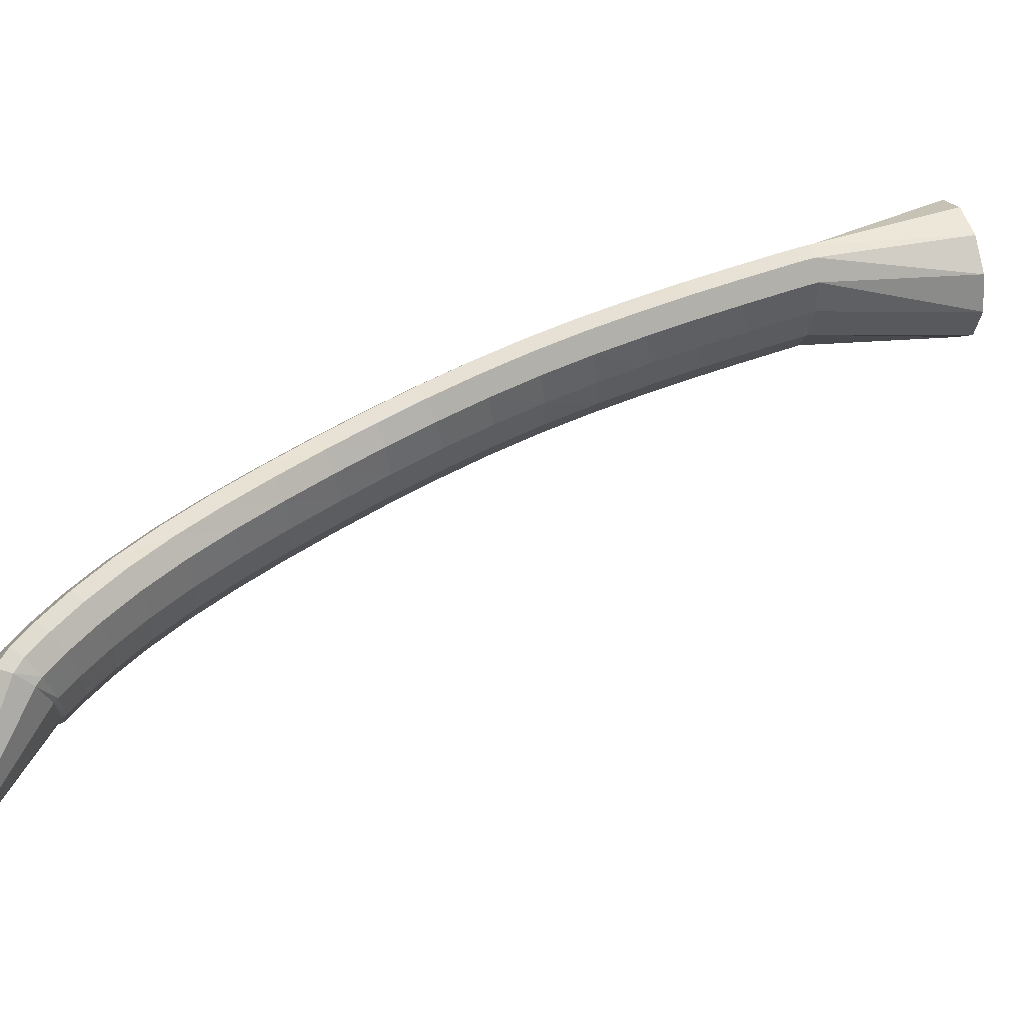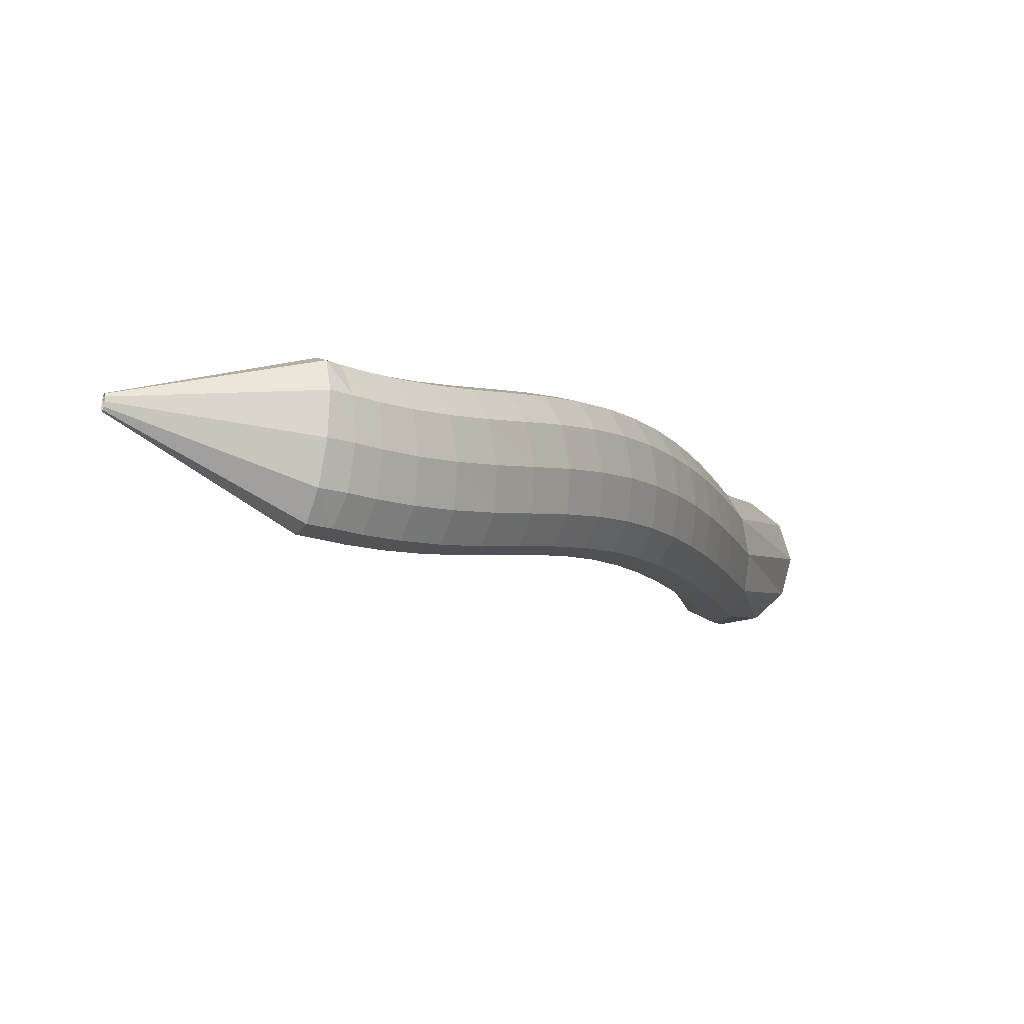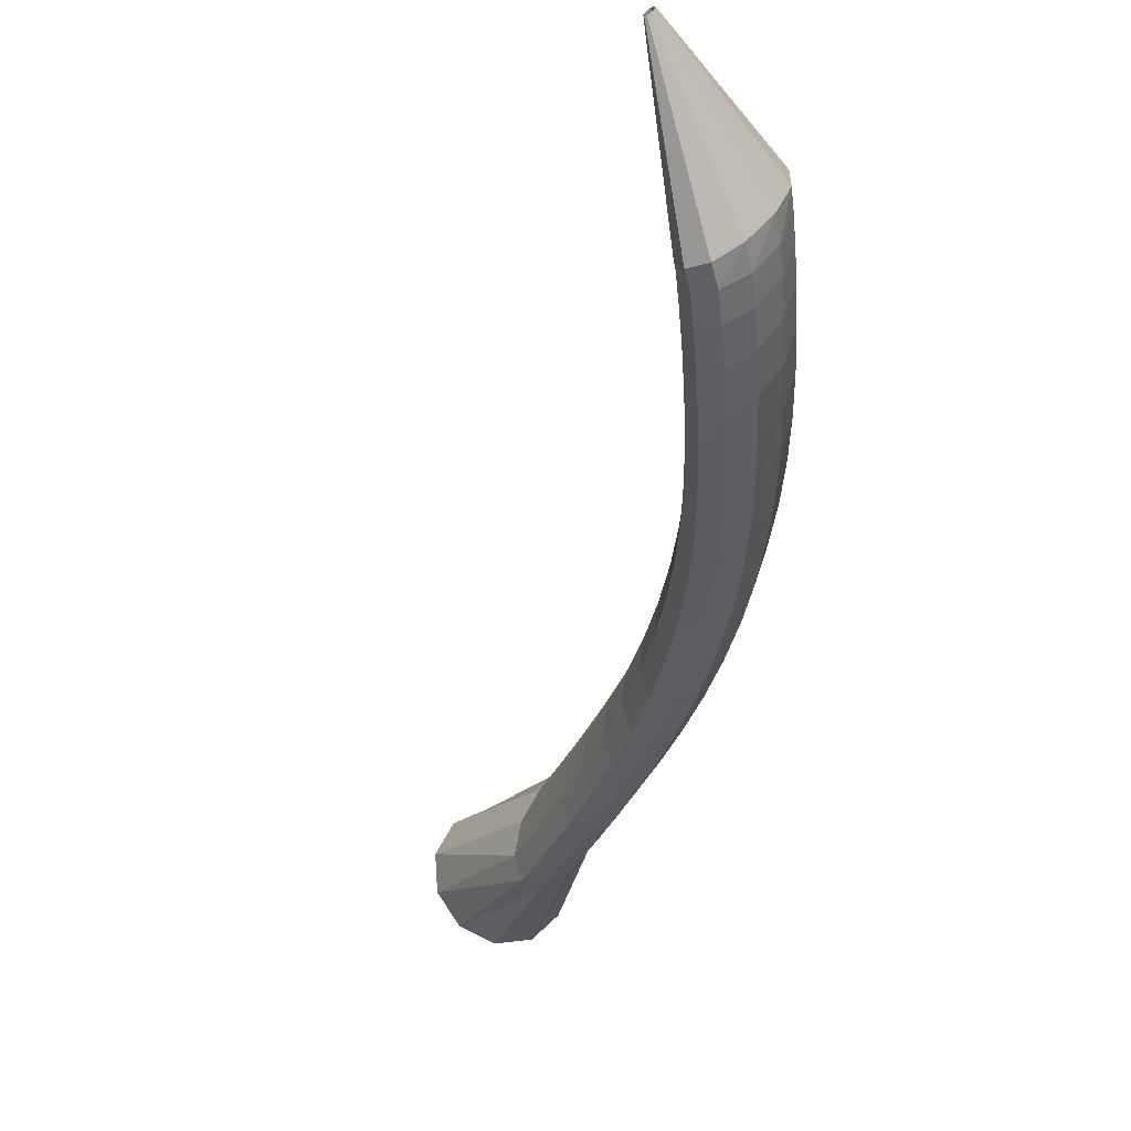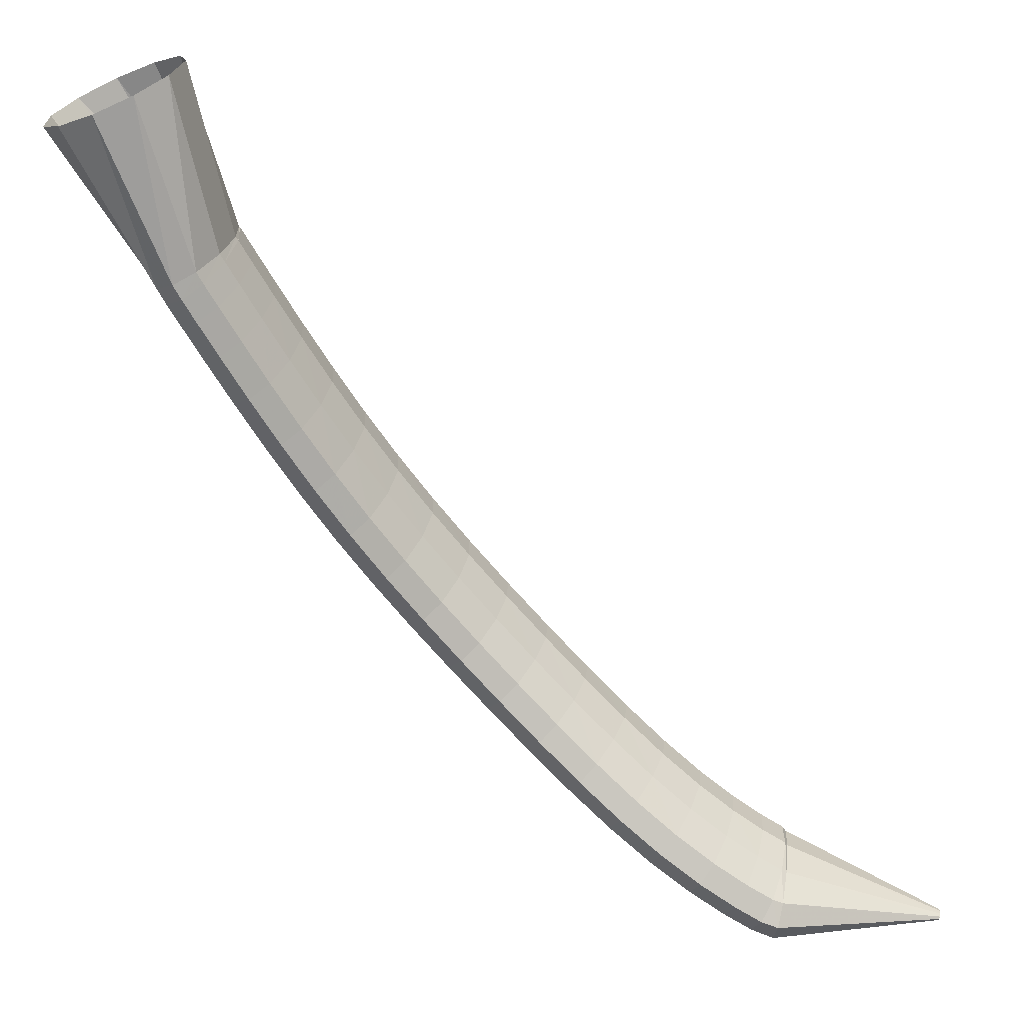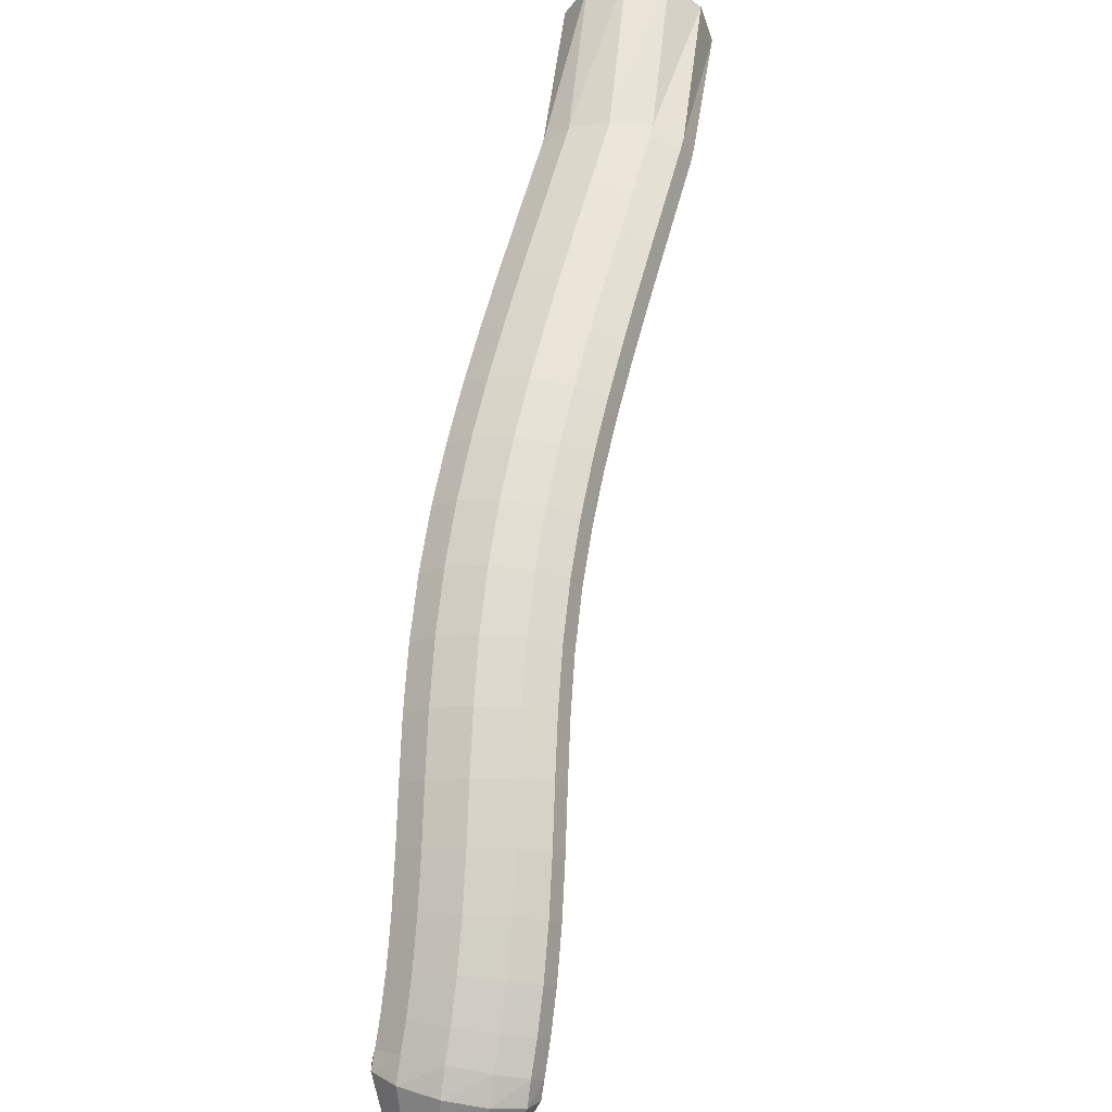
<metadata>
{"format":"obj","ext":"obj","renderer":"f3d","projection":"perspective","resolution":1024,"background":"white","views":[{"elev":-24.2,"azim":37.5,"up":"+Z"},{"elev":-47.3,"azim":-97.7,"up":"+Y"},{"elev":-71.8,"azim":-140.3,"up":"+Y"},{"elev":-19.3,"azim":102.8,"up":"+Y"},{"elev":35.0,"azim":-36.7,"up":"+Z"}]}
</metadata>
<code>
g tube1
v 98.27 103.2 133.6
v 98.46 103 133.6
v 98.65 102.9 133.5
v 98.78 103 133.5
v 98.8 103.2 133.5
v 98.72 103.4 133.4
v 98.55 103.6 133.4
v 98.35 103.8 133.5
v 98.19 103.8 133.5
v 98.11 103.7 133.6
v 98.14 103.5 133.6
v 98.27 103.2 133.6
v 99.94 104.1 145.4
v 101.8 102.1 145.2
v 103.7 101.2 144.7
v 105 101.7 144.2
v 105.3 103.3 143.8
v 104.4 105.7 143.5
v 102.8 107.9 143.6
v 100.8 109.4 143.9
v 99.13 109.7 144.4
v 98.33 108.6 144.9
v 98.63 106.5 145.3
v 99.94 104.1 145.4
v 100.8 104.8 146.9
v 102.6 102.8 146.8
v 104.4 101.8 146.1
v 105.5 102 145.3
v 105.6 103.5 144.4
v 104.7 105.8 143.8
v 103 108.1 143.7
v 101.2 109.6 144.1
v 99.67 110 144.9
v 99.02 109.1 145.8
v 99.43 107.2 146.5
v 100.8 104.8 146.9
v 101.8 105.7 148.5
v 103.7 103.7 148.4
v 105.5 102.7 147.8
v 106.6 103 146.9
v 106.7 104.4 146
v 105.7 106.6 145.3
v 104 108.8 145.1
v 102.1 110.4 145.5
v 100.6 110.8 146.3
v 99.97 109.9 147.2
v 100.4 108 148.1
v 101.8 105.7 148.5
v 103.2 107 150.6
v 105.2 105.1 150.6
v 107 104.1 150
v 108.1 104.3 149.1
v 108.1 105.7 148.1
v 107.1 107.9 147.3
v 105.3 110.1 147
v 103.3 111.6 147.3
v 101.8 112 148.1
v 101.3 111.1 149.1
v 101.8 109.3 150
v 103.2 107 150.6
v 104.9 108.8 152.9
v 106.9 106.9 153
v 108.7 105.9 152.4
v 109.8 106.1 151.5
v 109.7 107.5 150.4
v 108.6 109.6 149.5
v 106.8 111.7 149.2
v 104.8 113.1 149.4
v 103.3 113.5 150.2
v 102.8 112.7 151.2
v 103.3 110.9 152.2
v 104.9 108.8 152.9
v 106.7 110.9 155.3
v 108.7 109 155.5
v 110.5 108.1 154.9
v 111.6 108.3 154
v 111.5 109.6 152.8
v 110.4 111.6 151.9
v 108.5 113.6 151.4
v 106.5 115.1 151.6
v 105 115.5 152.4
v 104.5 114.7 153.5
v 105.1 113 154.6
v 106.7 110.9 155.3
v 108.6 113.2 157.8
v 110.7 111.4 157.9
v 112.5 110.5 157.4
v 113.5 110.6 156.4
v 113.4 111.9 155.2
v 112.2 113.9 154.3
v 110.3 115.9 153.8
v 108.3 117.3 154
v 106.8 117.8 154.8
v 106.3 117 155.9
v 107 115.3 157.1
v 108.6 113.2 157.8
v 110.7 115.8 160.3
v 112.7 113.9 160.4
v 114.5 112.9 159.8
v 115.5 113.1 158.8
v 115.4 114.3 157.6
v 114.2 116.3 156.6
v 112.3 118.3 156.2
v 110.3 119.8 156.4
v 108.9 120.2 157.3
v 108.4 119.5 158.4
v 109.1 117.8 159.6
v 110.7 115.8 160.3
v 113 118.3 162.7
v 115 116.5 162.7
v 116.7 115.4 162.1
v 117.7 115.5 161
v 117.6 116.8 159.8
v 116.4 118.7 158.9
v 114.5 120.8 158.5
v 112.6 122.3 158.8
v 111.1 122.8 159.7
v 110.7 122.1 160.9
v 111.4 120.5 162
v 113 118.3 162.7
v 115.5 120.9 165
v 117.4 118.9 165
v 119.1 117.8 164.3
v 120 117.9 163.2
v 119.8 119.1 162
v 118.7 121.1 161.1
v 116.9 123.3 160.7
v 115 124.9 161.1
v 113.6 125.4 162.1
v 113.2 124.7 163.3
v 113.9 123 164.4
v 115.5 120.9 165
v 118.1 123.3 167.2
v 120 121.3 167.1
v 121.6 120.2 166.4
v 122.5 120.2 165.2
v 122.3 121.4 164
v 121.2 123.4 163.1
v 119.4 125.6 162.8
v 117.6 127.3 163.3
v 116.3 127.9 164.2
v 115.9 127.2 165.5
v 116.6 125.5 166.6
v 118.1 123.3 167.2
v 120.9 125.7 169.2
v 122.7 123.7 169.1
v 124.2 122.5 168.3
v 125.1 122.4 167.1
v 124.9 123.7 165.9
v 123.8 125.7 165
v 122.1 127.9 164.7
v 120.3 129.6 165.2
v 119.1 130.3 166.2
v 118.7 129.7 167.5
v 119.4 128 168.6
v 120.9 125.7 169.2
v 123.8 128.1 171
v 125.5 126 170.9
v 127 124.7 170.1
v 127.8 124.7 168.9
v 127.6 125.9 167.6
v 126.5 127.9 166.7
v 124.8 130.2 166.5
v 123.1 131.9 167
v 121.9 132.6 168
v 121.6 132 169.3
v 122.3 130.3 170.4
v 123.8 128.1 171
v 126.7 130.4 172.7
v 128.4 128.3 172.5
v 129.9 127 171.7
v 130.6 127 170.5
v 130.4 128.1 169.2
v 129.3 130.1 168.3
v 127.6 132.4 168.1
v 125.9 134.2 168.6
v 124.8 134.9 169.7
v 124.5 134.3 171
v 125.2 132.7 172.1
v 126.7 130.4 172.7
v 129.6 132.8 174.2
v 131.3 130.6 174.1
v 132.8 129.3 173.2
v 133.5 129.2 172
v 133.3 130.4 170.7
v 132.1 132.4 169.8
v 130.4 134.6 169.5
v 128.8 136.4 170
v 127.7 137.2 171.1
v 127.4 136.6 172.5
v 128.1 135 173.6
v 129.6 132.8 174.2
v 132.4 135 175.6
v 134.2 132.9 175.4
v 135.6 131.6 174.6
v 136.3 131.4 173.3
v 136 132.6 172
v 134.9 134.6 171.1
v 133.2 136.8 170.9
v 131.5 138.6 171.4
v 130.4 139.4 172.5
v 130.2 138.8 173.8
v 131 137.2 175
v 132.4 135 175.6
v 135 137 176.7
v 136.7 134.9 176.6
v 138.2 133.6 175.8
v 138.8 133.4 174.5
v 138.6 134.6 173.2
v 137.4 136.5 172.3
v 135.7 138.8 172
v 134.1 140.6 172.5
v 133 141.4 173.6
v 132.8 140.9 175
v 133.5 139.2 176.1
v 135 137 176.7
v 137 138.6 177.6
v 138.8 136.5 177.5
v 140.2 135.2 176.7
v 140.9 135.1 175.4
v 140.6 136.2 174.1
v 139.4 138.2 173.2
v 137.7 140.4 172.9
v 136.1 142.2 173.4
v 135 143 174.5
v 134.8 142.5 175.9
v 135.5 140.9 177
v 137 138.6 177.6
v 138.3 139.7 178.2
v 140.1 137.6 178.1
v 141.5 136.2 177.2
v 142.2 136.1 176
v 141.9 137.2 174.7
v 140.7 139.2 173.7
v 139 141.4 173.5
v 137.4 143.2 174
v 136.3 144 175.1
v 136.1 143.5 176.4
v 136.9 141.9 177.6
v 138.3 139.7 178.2
v 138.9 140.1 178.5
v 140.8 138.2 178.4
v 142.4 137 177.6
v 143 136.8 176.3
v 142.6 137.8 174.9
v 141.2 139.6 173.9
v 139.3 141.6 173.6
v 137.5 143.3 174
v 136.3 144 175.1
v 136.2 143.6 176.5
v 137.2 142.1 177.7
v 138.9 140.1 178.5
v 146.2 148 183.8
v 148.3 146.1 183.4
v 150.1 144.9 181.6
v 151.1 144.9 179
v 151 146 176.4
v 149.8 147.8 174.6
v 147.9 149.9 174.3
v 145.9 151.4 175.4
v 144.4 152 177.7
v 143.9 151.5 180.5
v 144.6 150 182.7
v 146.2 148 183.8
f 1 2 14
f 14 13 1
f 2 3 15
f 15 14 2
f 3 4 16
f 16 15 3
f 4 5 17
f 17 16 4
f 5 6 18
f 18 17 5
f 6 7 19
f 19 18 6
f 7 8 20
f 20 19 7
f 8 9 21
f 21 20 8
f 9 10 22
f 22 21 9
f 10 11 23
f 23 22 10
f 11 12 24
f 24 23 11
f 13 14 26
f 26 25 13
f 14 15 27
f 27 26 14
f 15 16 28
f 28 27 15
f 16 17 29
f 29 28 16
f 17 18 30
f 30 29 17
f 18 19 31
f 31 30 18
f 19 20 32
f 32 31 19
f 20 21 33
f 33 32 20
f 21 22 34
f 34 33 21
f 22 23 35
f 35 34 22
f 23 24 36
f 36 35 23
f 25 26 38
f 38 37 25
f 26 27 39
f 39 38 26
f 27 28 40
f 40 39 27
f 28 29 41
f 41 40 28
f 29 30 42
f 42 41 29
f 30 31 43
f 43 42 30
f 31 32 44
f 44 43 31
f 32 33 45
f 45 44 32
f 33 34 46
f 46 45 33
f 34 35 47
f 47 46 34
f 35 36 48
f 48 47 35
f 37 38 50
f 50 49 37
f 38 39 51
f 51 50 38
f 39 40 52
f 52 51 39
f 40 41 53
f 53 52 40
f 41 42 54
f 54 53 41
f 42 43 55
f 55 54 42
f 43 44 56
f 56 55 43
f 44 45 57
f 57 56 44
f 45 46 58
f 58 57 45
f 46 47 59
f 59 58 46
f 47 48 60
f 60 59 47
f 49 50 62
f 62 61 49
f 50 51 63
f 63 62 50
f 51 52 64
f 64 63 51
f 52 53 65
f 65 64 52
f 53 54 66
f 66 65 53
f 54 55 67
f 67 66 54
f 55 56 68
f 68 67 55
f 56 57 69
f 69 68 56
f 57 58 70
f 70 69 57
f 58 59 71
f 71 70 58
f 59 60 72
f 72 71 59
f 61 62 74
f 74 73 61
f 62 63 75
f 75 74 62
f 63 64 76
f 76 75 63
f 64 65 77
f 77 76 64
f 65 66 78
f 78 77 65
f 66 67 79
f 79 78 66
f 67 68 80
f 80 79 67
f 68 69 81
f 81 80 68
f 69 70 82
f 82 81 69
f 70 71 83
f 83 82 70
f 71 72 84
f 84 83 71
f 73 74 86
f 86 85 73
f 74 75 87
f 87 86 74
f 75 76 88
f 88 87 75
f 76 77 89
f 89 88 76
f 77 78 90
f 90 89 77
f 78 79 91
f 91 90 78
f 79 80 92
f 92 91 79
f 80 81 93
f 93 92 80
f 81 82 94
f 94 93 81
f 82 83 95
f 95 94 82
f 83 84 96
f 96 95 83
f 85 86 98
f 98 97 85
f 86 87 99
f 99 98 86
f 87 88 100
f 100 99 87
f 88 89 101
f 101 100 88
f 89 90 102
f 102 101 89
f 90 91 103
f 103 102 90
f 91 92 104
f 104 103 91
f 92 93 105
f 105 104 92
f 93 94 106
f 106 105 93
f 94 95 107
f 107 106 94
f 95 96 108
f 108 107 95
f 97 98 110
f 110 109 97
f 98 99 111
f 111 110 98
f 99 100 112
f 112 111 99
f 100 101 113
f 113 112 100
f 101 102 114
f 114 113 101
f 102 103 115
f 115 114 102
f 103 104 116
f 116 115 103
f 104 105 117
f 117 116 104
f 105 106 118
f 118 117 105
f 106 107 119
f 119 118 106
f 107 108 120
f 120 119 107
f 109 110 122
f 122 121 109
f 110 111 123
f 123 122 110
f 111 112 124
f 124 123 111
f 112 113 125
f 125 124 112
f 113 114 126
f 126 125 113
f 114 115 127
f 127 126 114
f 115 116 128
f 128 127 115
f 116 117 129
f 129 128 116
f 117 118 130
f 130 129 117
f 118 119 131
f 131 130 118
f 119 120 132
f 132 131 119
f 121 122 134
f 134 133 121
f 122 123 135
f 135 134 122
f 123 124 136
f 136 135 123
f 124 125 137
f 137 136 124
f 125 126 138
f 138 137 125
f 126 127 139
f 139 138 126
f 127 128 140
f 140 139 127
f 128 129 141
f 141 140 128
f 129 130 142
f 142 141 129
f 130 131 143
f 143 142 130
f 131 132 144
f 144 143 131
f 133 134 146
f 146 145 133
f 134 135 147
f 147 146 134
f 135 136 148
f 148 147 135
f 136 137 149
f 149 148 136
f 137 138 150
f 150 149 137
f 138 139 151
f 151 150 138
f 139 140 152
f 152 151 139
f 140 141 153
f 153 152 140
f 141 142 154
f 154 153 141
f 142 143 155
f 155 154 142
f 143 144 156
f 156 155 143
f 145 146 158
f 158 157 145
f 146 147 159
f 159 158 146
f 147 148 160
f 160 159 147
f 148 149 161
f 161 160 148
f 149 150 162
f 162 161 149
f 150 151 163
f 163 162 150
f 151 152 164
f 164 163 151
f 152 153 165
f 165 164 152
f 153 154 166
f 166 165 153
f 154 155 167
f 167 166 154
f 155 156 168
f 168 167 155
f 157 158 170
f 170 169 157
f 158 159 171
f 171 170 158
f 159 160 172
f 172 171 159
f 160 161 173
f 173 172 160
f 161 162 174
f 174 173 161
f 162 163 175
f 175 174 162
f 163 164 176
f 176 175 163
f 164 165 177
f 177 176 164
f 165 166 178
f 178 177 165
f 166 167 179
f 179 178 166
f 167 168 180
f 180 179 167
f 169 170 182
f 182 181 169
f 170 171 183
f 183 182 170
f 171 172 184
f 184 183 171
f 172 173 185
f 185 184 172
f 173 174 186
f 186 185 173
f 174 175 187
f 187 186 174
f 175 176 188
f 188 187 175
f 176 177 189
f 189 188 176
f 177 178 190
f 190 189 177
f 178 179 191
f 191 190 178
f 179 180 192
f 192 191 179
f 181 182 194
f 194 193 181
f 182 183 195
f 195 194 182
f 183 184 196
f 196 195 183
f 184 185 197
f 197 196 184
f 185 186 198
f 198 197 185
f 186 187 199
f 199 198 186
f 187 188 200
f 200 199 187
f 188 189 201
f 201 200 188
f 189 190 202
f 202 201 189
f 190 191 203
f 203 202 190
f 191 192 204
f 204 203 191
f 193 194 206
f 206 205 193
f 194 195 207
f 207 206 194
f 195 196 208
f 208 207 195
f 196 197 209
f 209 208 196
f 197 198 210
f 210 209 197
f 198 199 211
f 211 210 198
f 199 200 212
f 212 211 199
f 200 201 213
f 213 212 200
f 201 202 214
f 214 213 201
f 202 203 215
f 215 214 202
f 203 204 216
f 216 215 203
f 205 206 218
f 218 217 205
f 206 207 219
f 219 218 206
f 207 208 220
f 220 219 207
f 208 209 221
f 221 220 208
f 209 210 222
f 222 221 209
f 210 211 223
f 223 222 210
f 211 212 224
f 224 223 211
f 212 213 225
f 225 224 212
f 213 214 226
f 226 225 213
f 214 215 227
f 227 226 214
f 215 216 228
f 228 227 215
f 217 218 230
f 230 229 217
f 218 219 231
f 231 230 218
f 219 220 232
f 232 231 219
f 220 221 233
f 233 232 220
f 221 222 234
f 234 233 221
f 222 223 235
f 235 234 222
f 223 224 236
f 236 235 223
f 224 225 237
f 237 236 224
f 225 226 238
f 238 237 225
f 226 227 239
f 239 238 226
f 227 228 240
f 240 239 227
f 229 230 242
f 242 241 229
f 230 231 243
f 243 242 230
f 231 232 244
f 244 243 231
f 232 233 245
f 245 244 232
f 233 234 246
f 246 245 233
f 234 235 247
f 247 246 234
f 235 236 248
f 248 247 235
f 236 237 249
f 249 248 236
f 237 238 250
f 250 249 237
f 238 239 251
f 251 250 238
f 239 240 252
f 252 251 239
f 241 242 254
f 254 253 241
f 242 243 255
f 255 254 242
f 243 244 256
f 256 255 243
f 244 245 257
f 257 256 244
f 245 246 258
f 258 257 245
f 246 247 259
f 259 258 246
f 247 248 260
f 260 259 247
f 248 249 261
f 261 260 248
f 249 250 262
f 262 261 249
f 250 251 263
f 263 262 250
f 251 252 264
f 264 263 251
g

</code>
